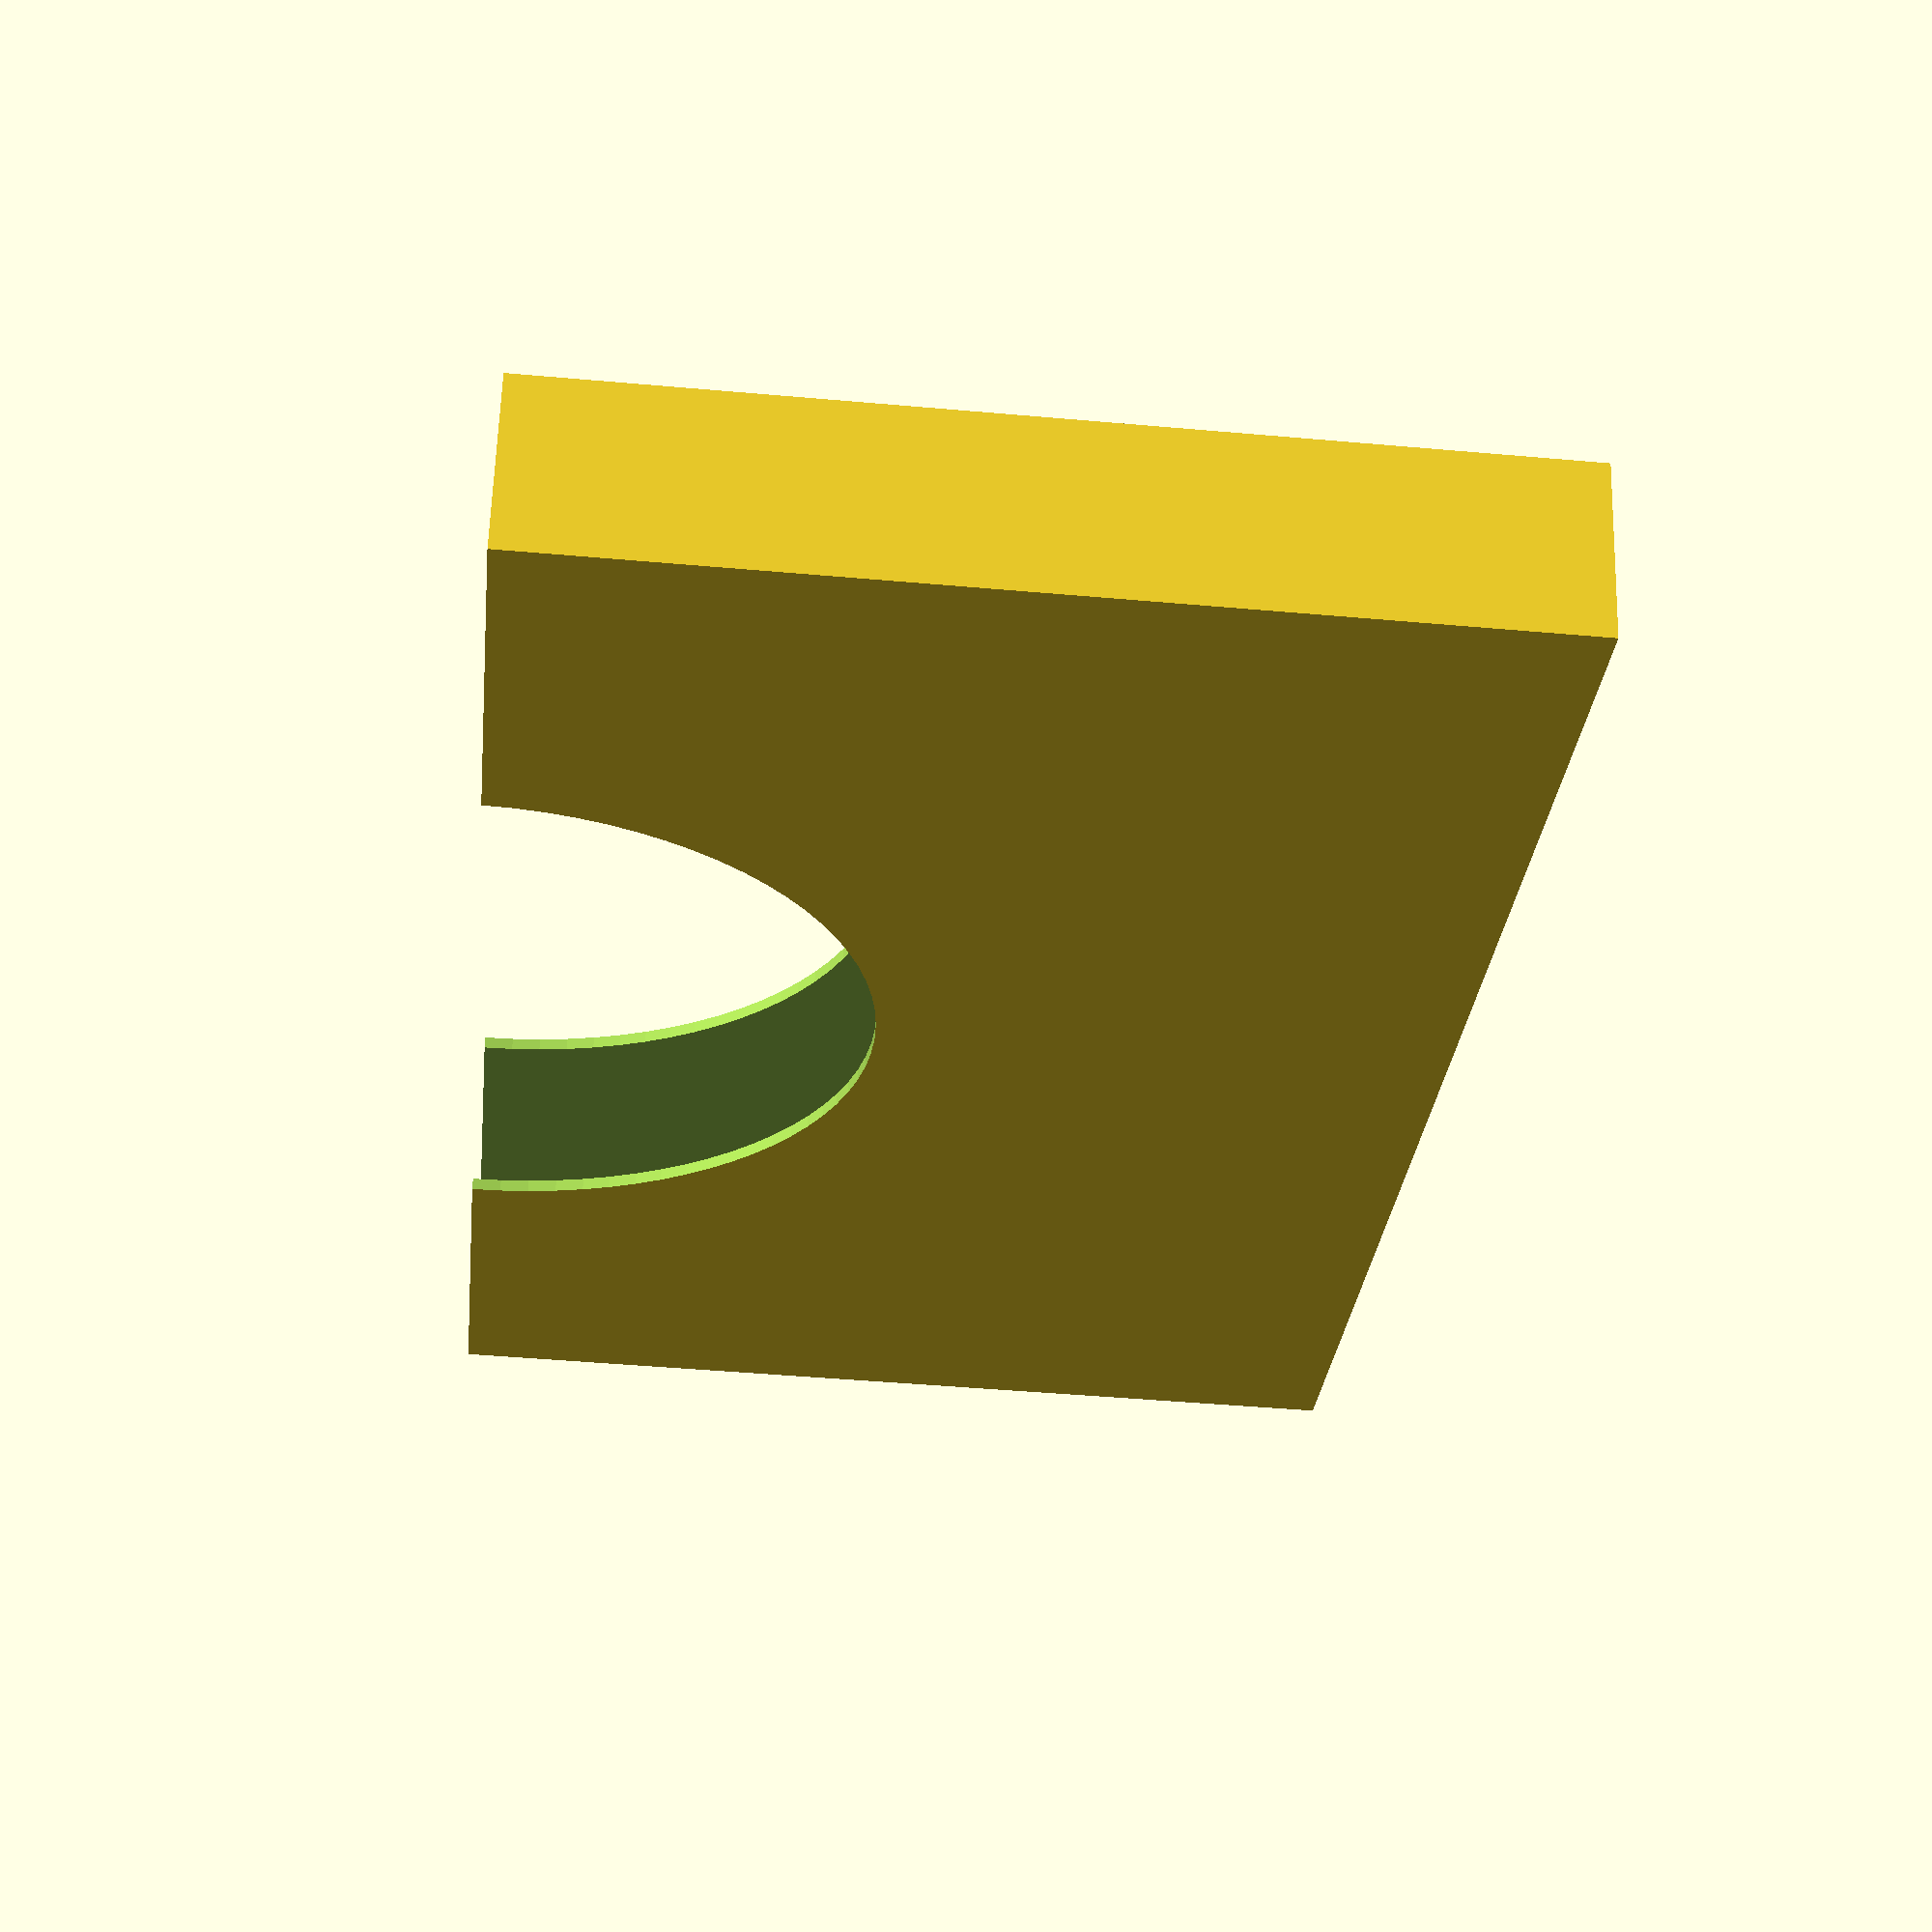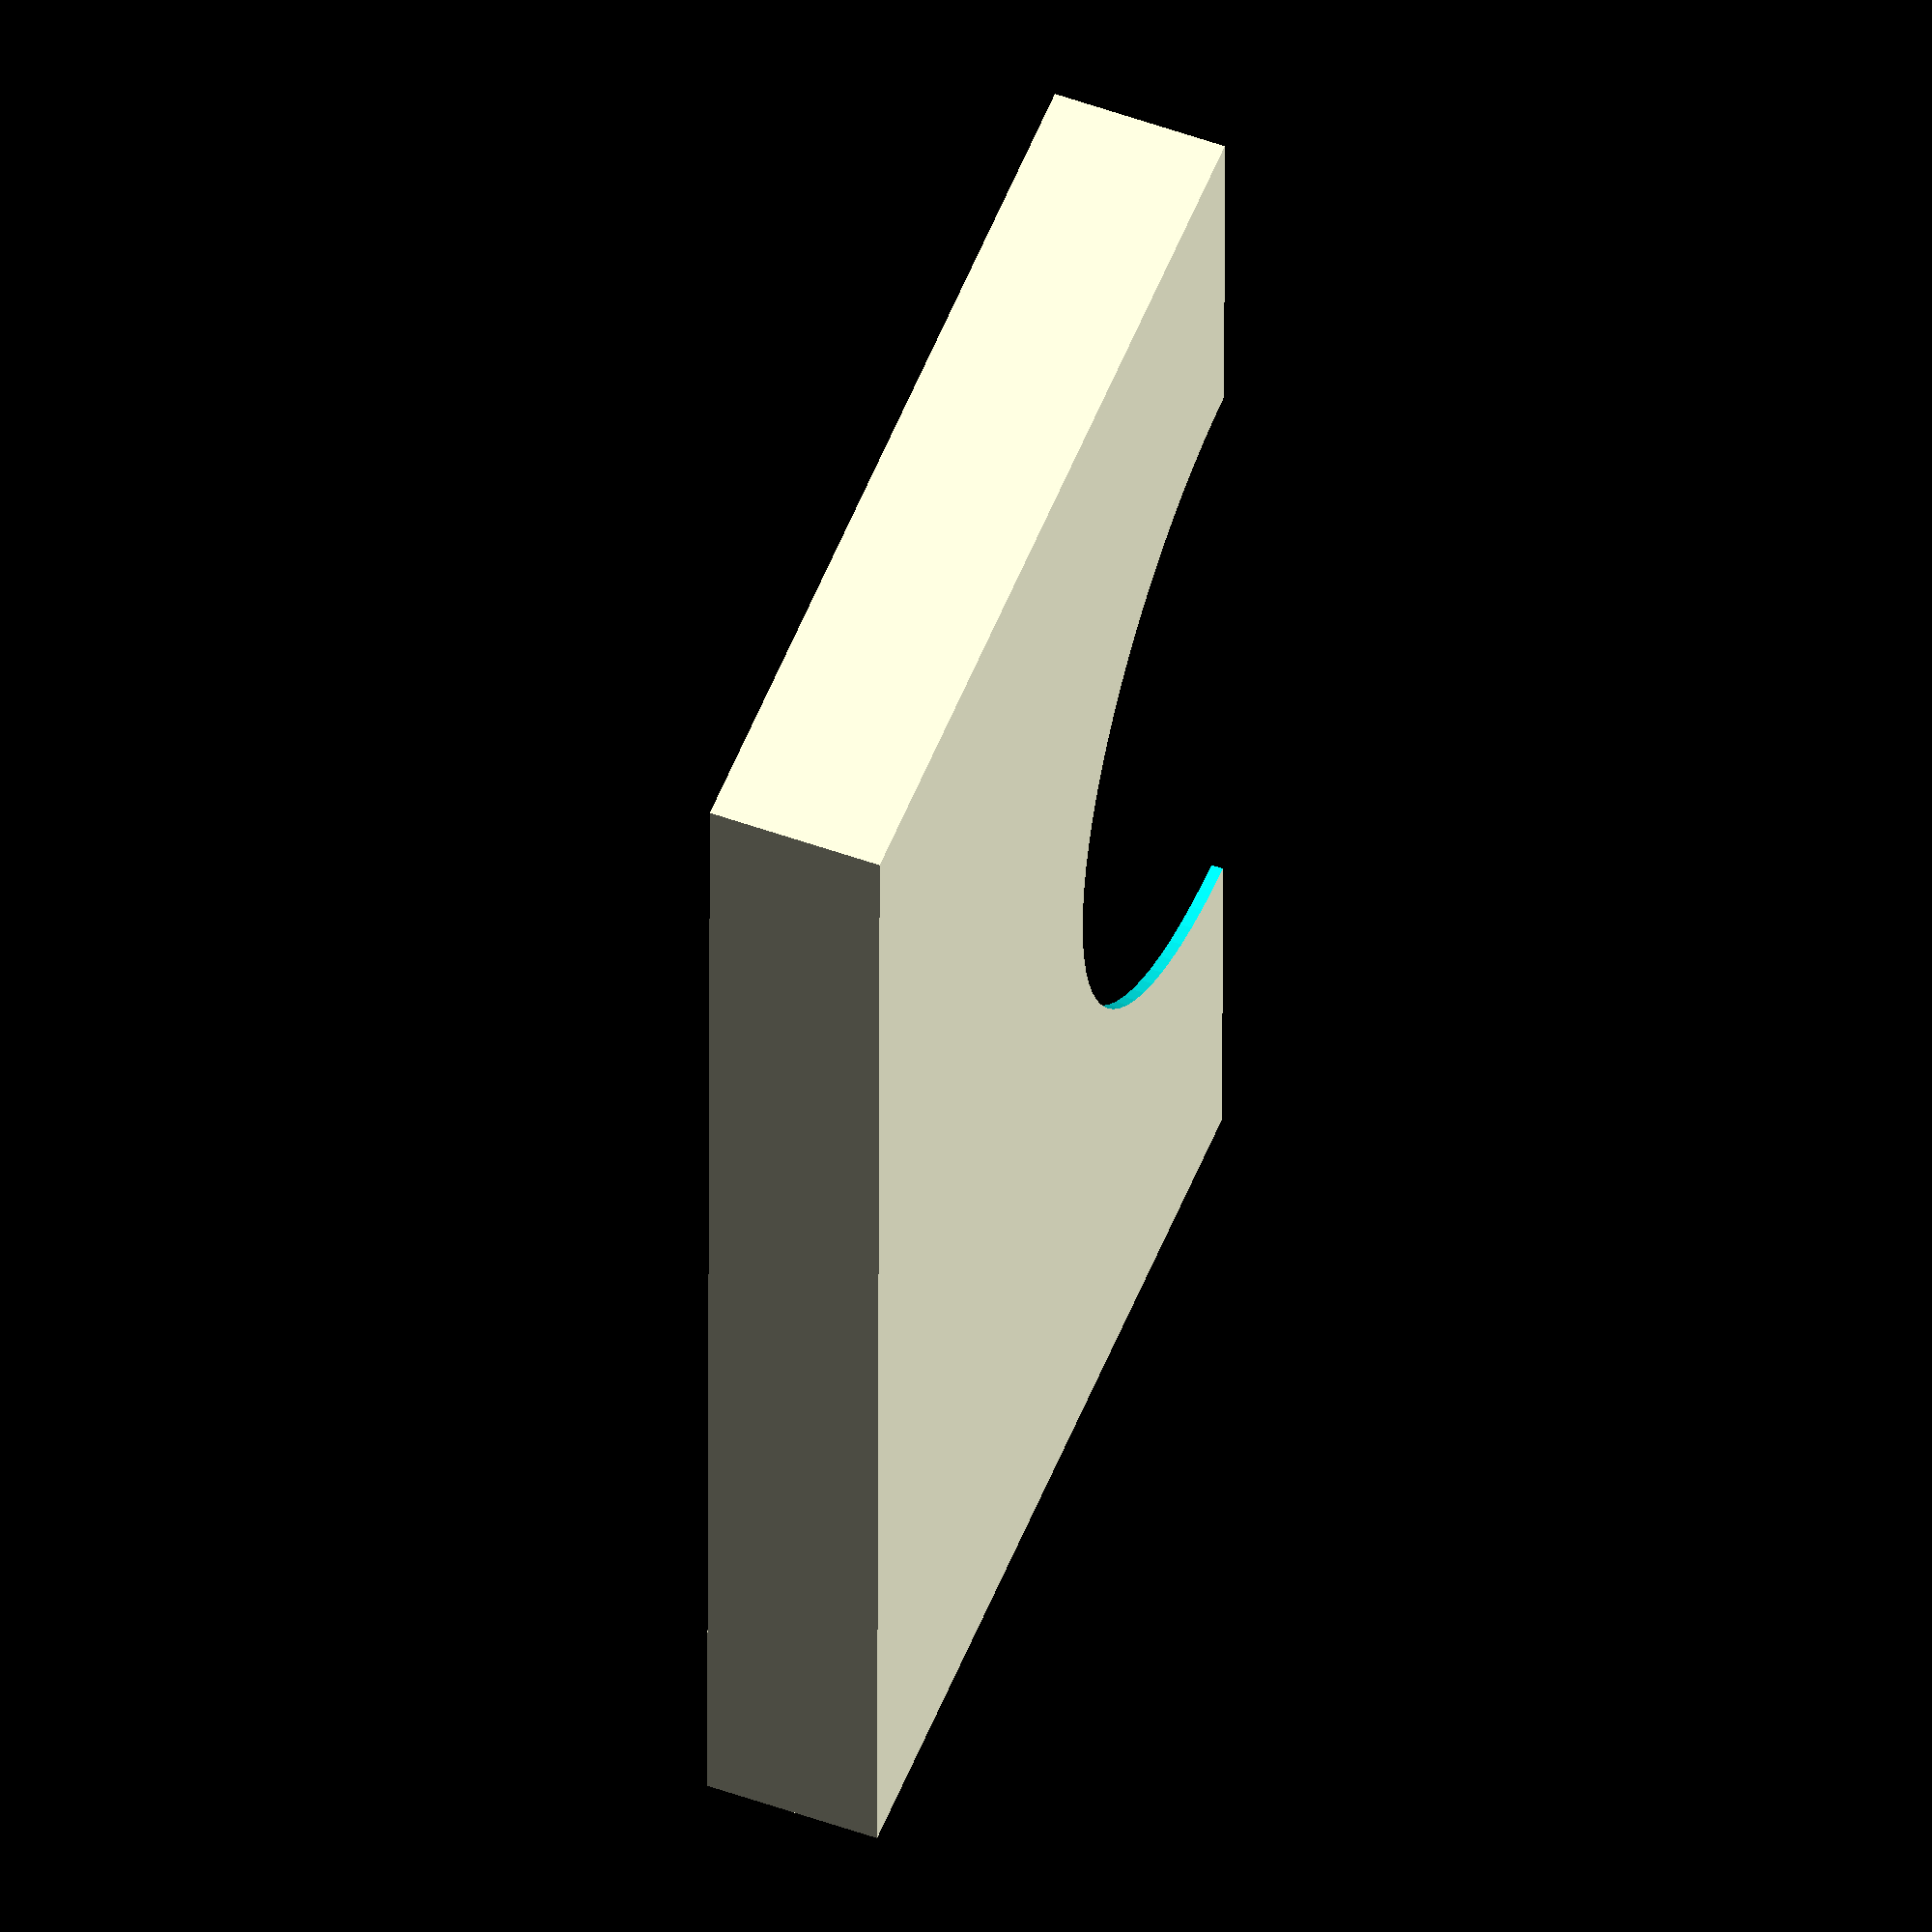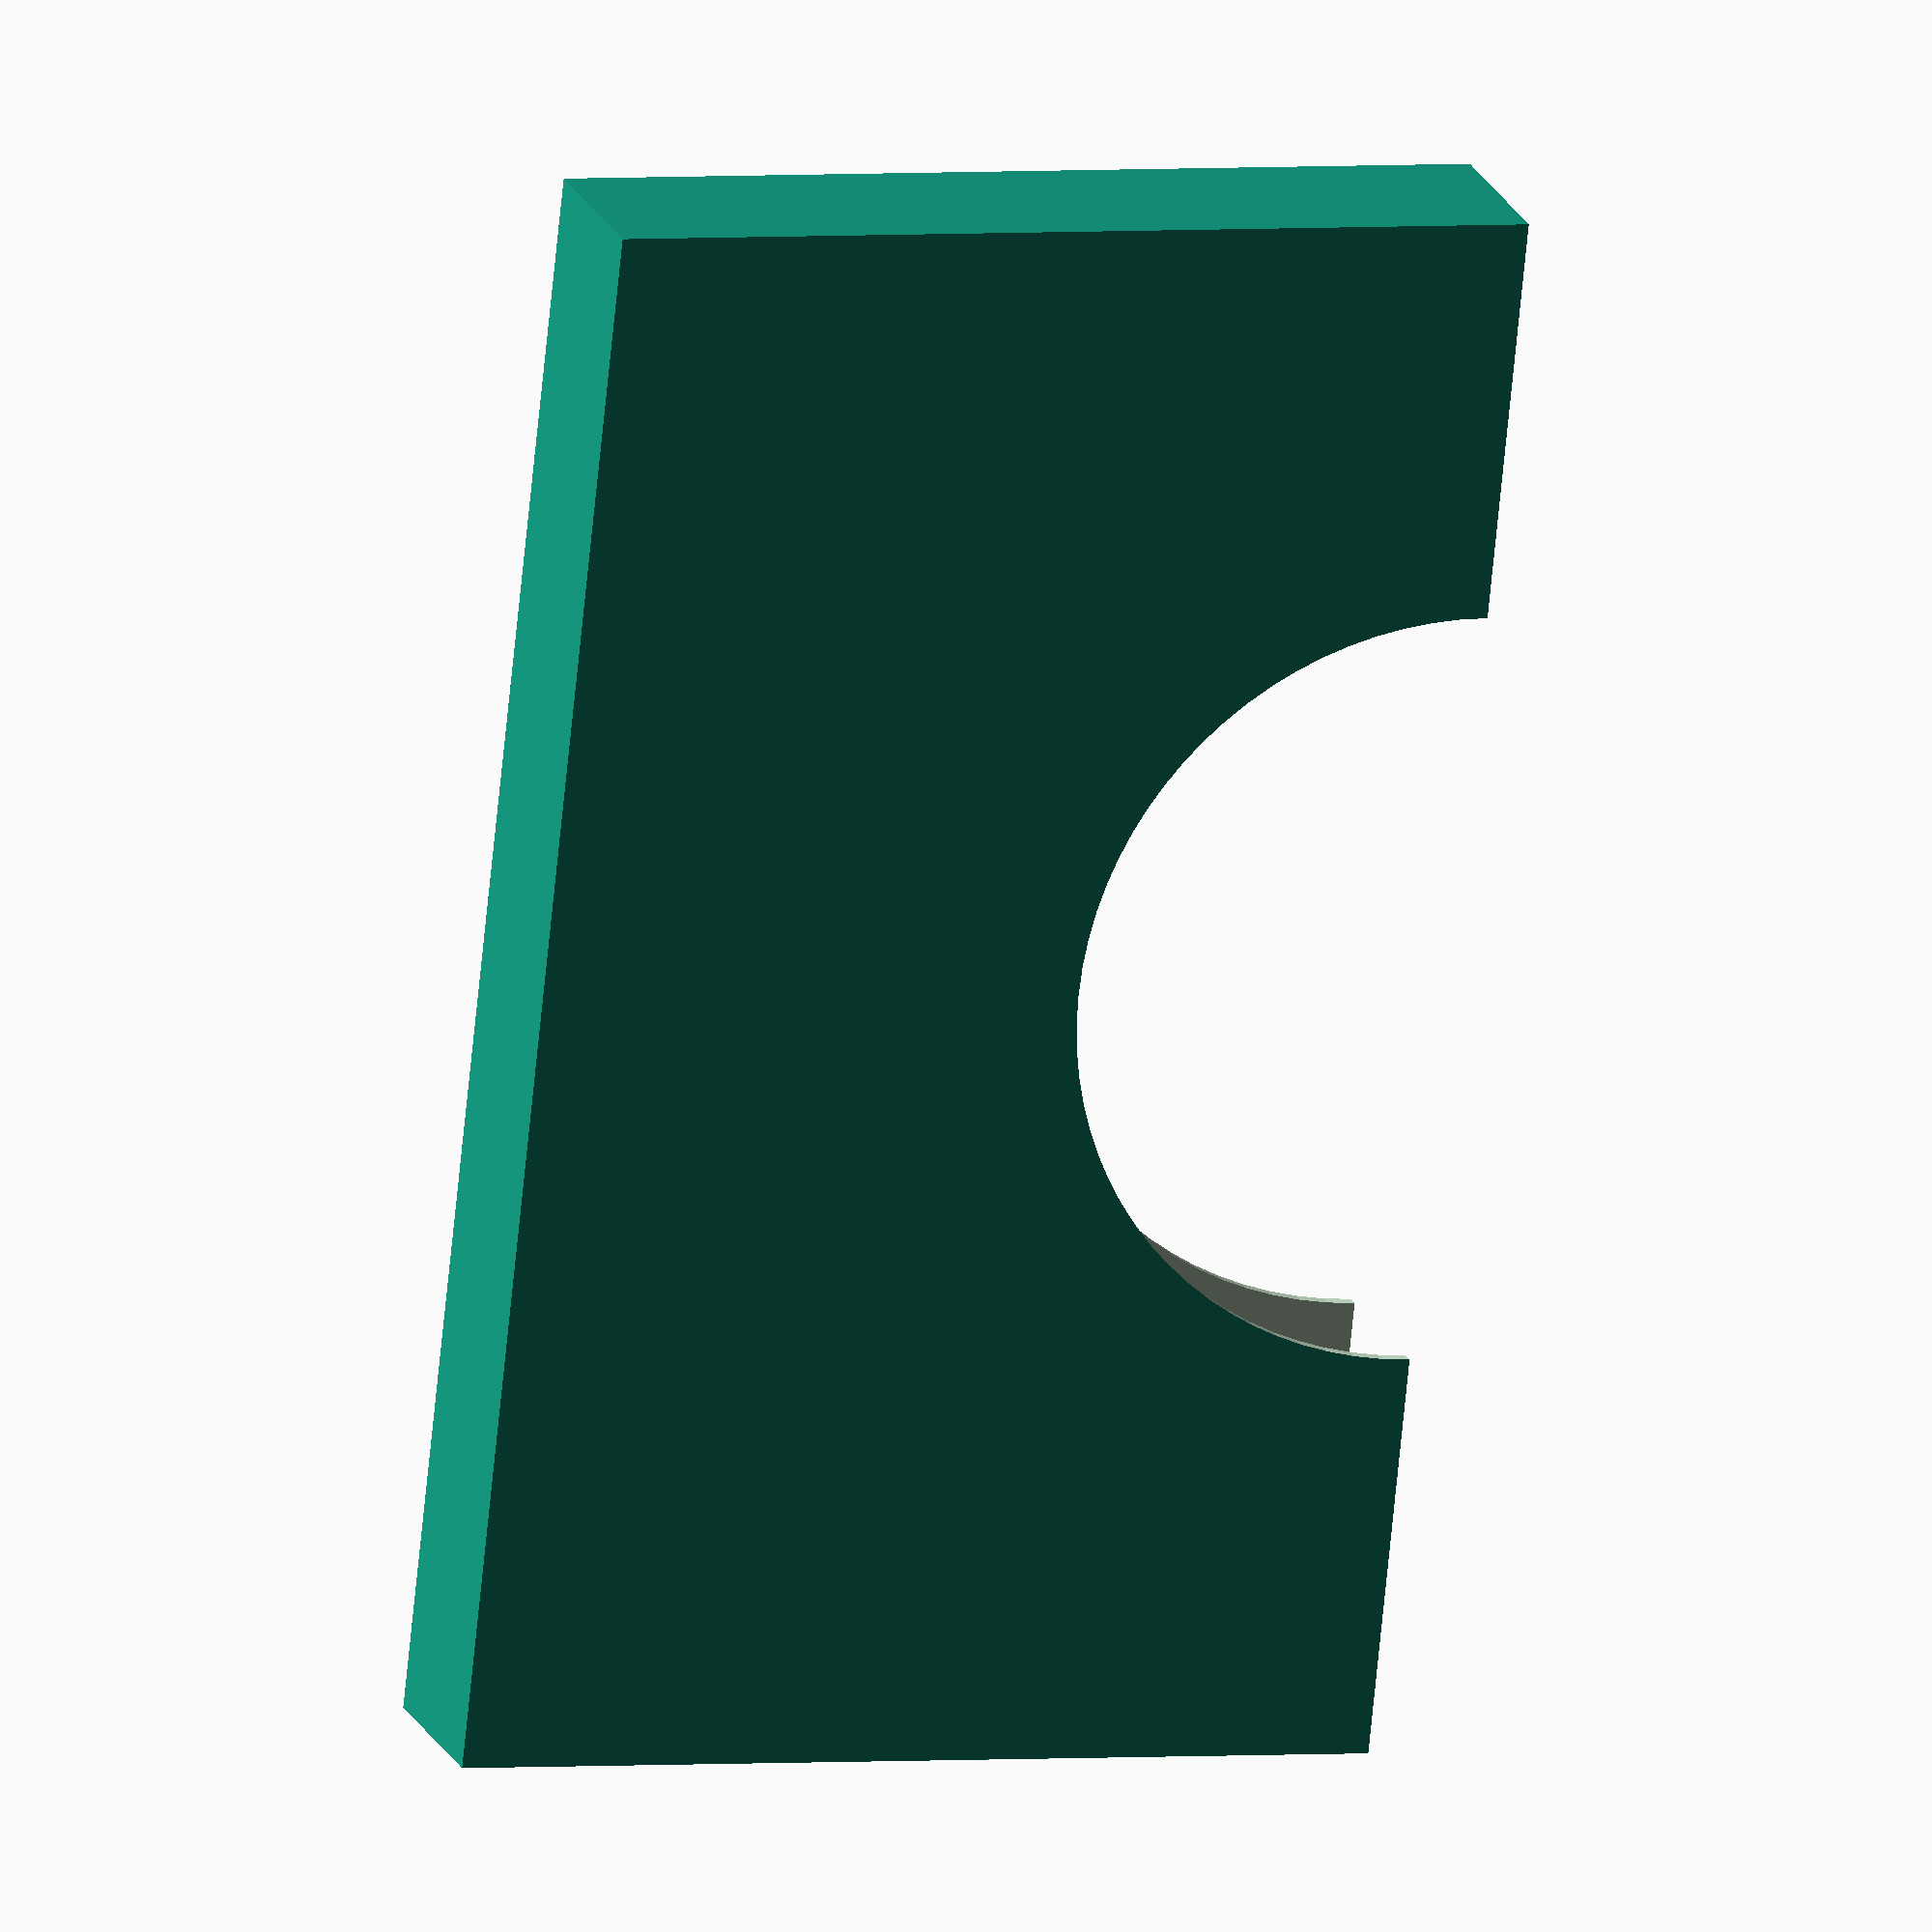
<openscad>
walls = 2;
layer_width = 0.4;

thickness = walls * layer_width;
clearance = 0.07;
loose_clearance = 0.14;

//deck_size = [63, 89, 38]; // Star Realms
deck_size = [61, 104, 10]; // german-suited

card_width = deck_size[0];
card_height = deck_size[1];
deck_height = deck_size[2];

outside_box = [
  card_height + loose_clearance * 2 + thickness * 2,
  deck_height + loose_clearance * 2 + thickness * 2,
  card_width + loose_clearance * 2 + thickness * 2
];

module box() {
  inside_box = [
    card_height + loose_clearance * 2,
    deck_height + loose_clearance * 2,
    card_width + loose_clearance * 2 + thickness + 1,
  ];
  
  difference() {
    cube(outside_box);
    translate([thickness, thickness, thickness])
      cube(inside_box);
  translate([outside_box[0] / 2, -1, outside_box[2]])
      rotate([-90, 0, 0])
        cylinder(h = outside_box[1] + 2, d = outside_box[0] / 2 - thickness * 2, $fn = 84);  
  }
}

box();
</openscad>
<views>
elev=45.2 azim=15.9 roll=84.1 proj=p view=solid
elev=306.9 azim=89.9 roll=201.0 proj=o view=solid
elev=357.4 azim=253.0 roll=250.2 proj=o view=wireframe
</views>
